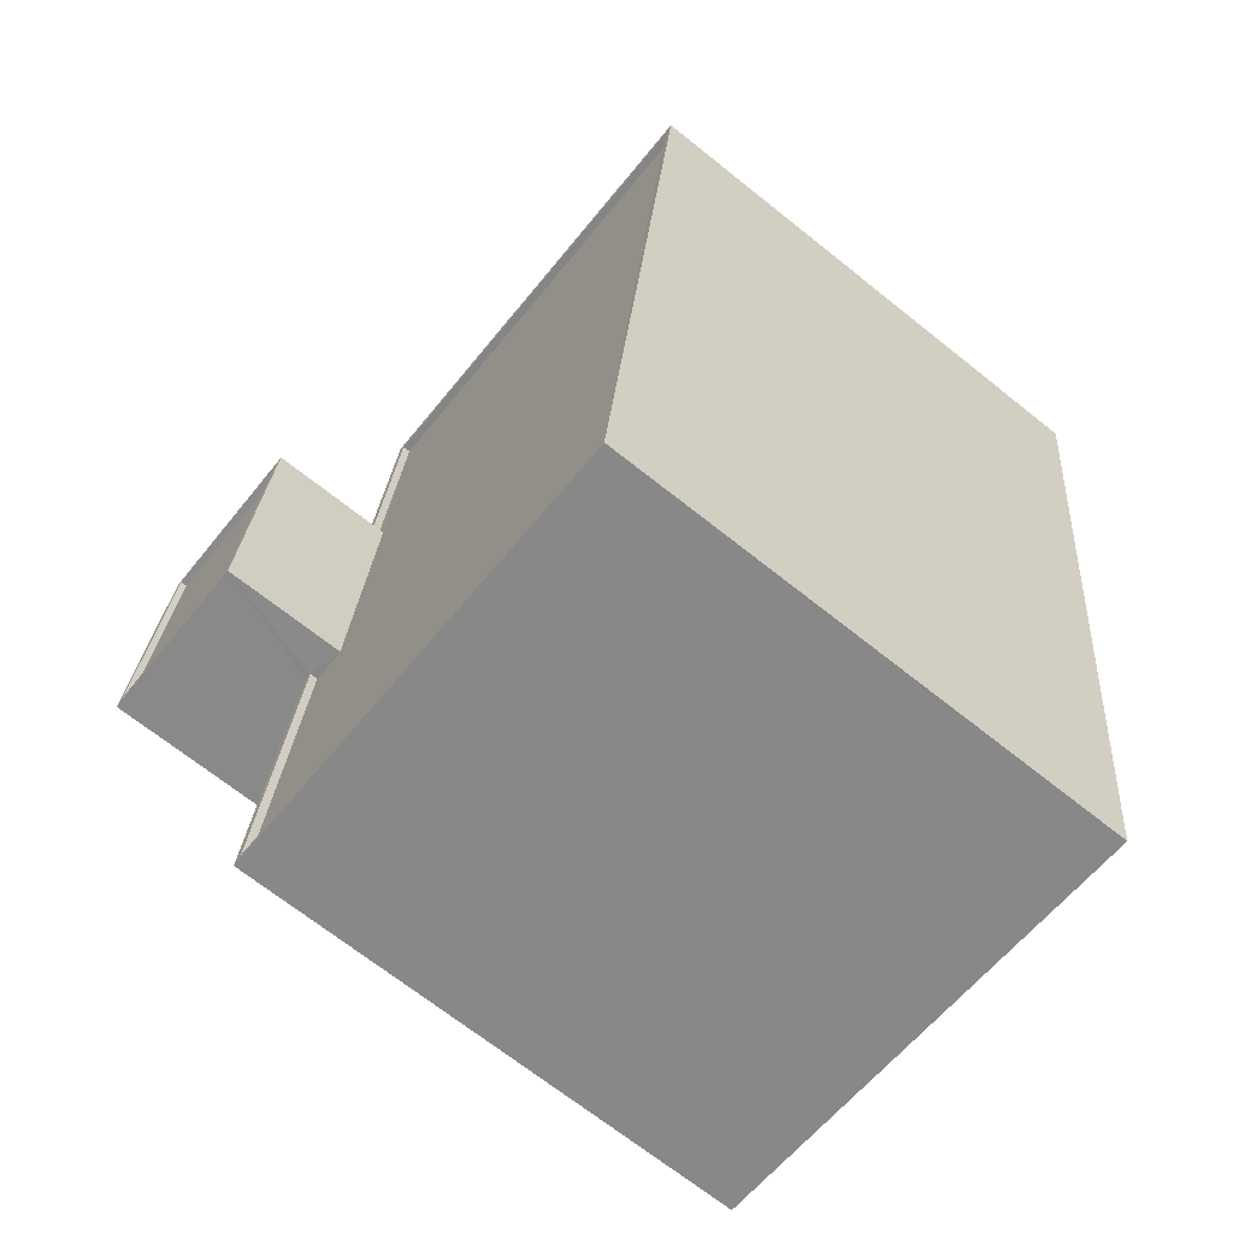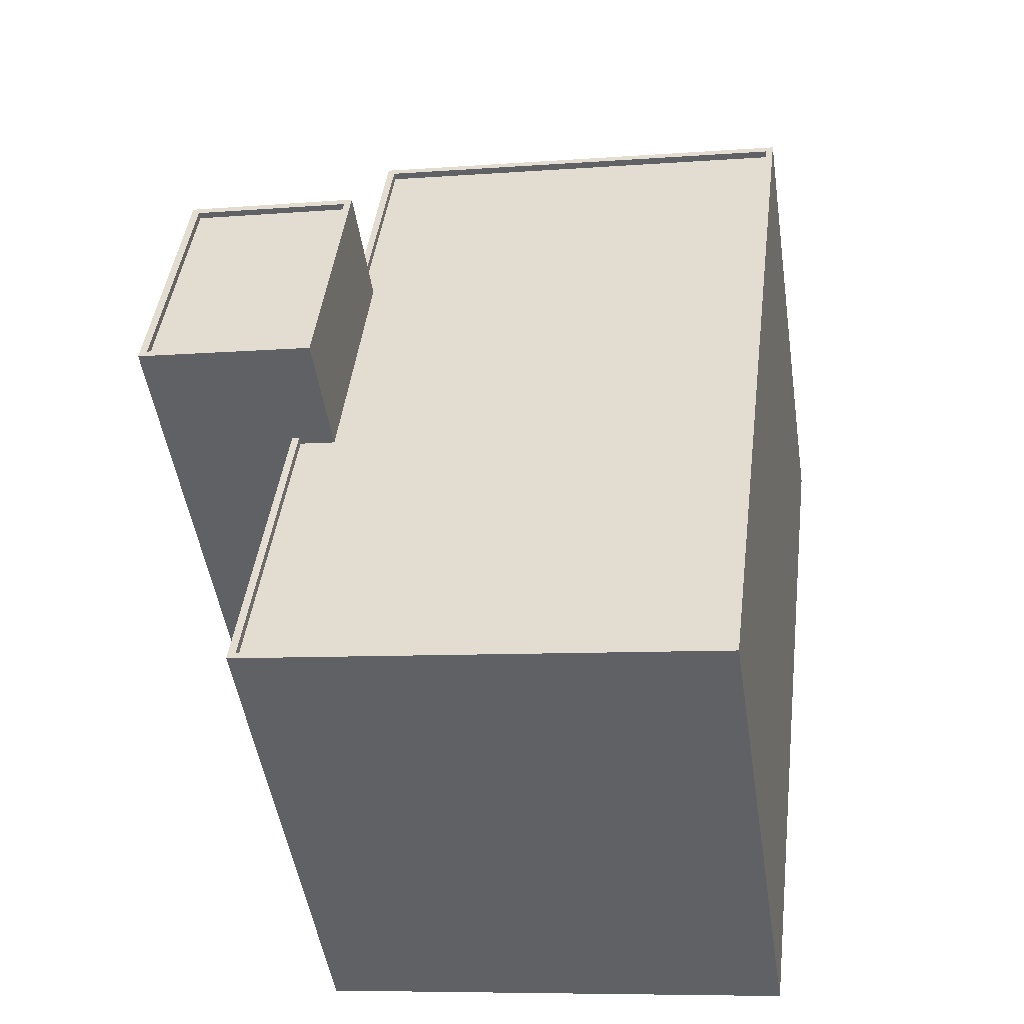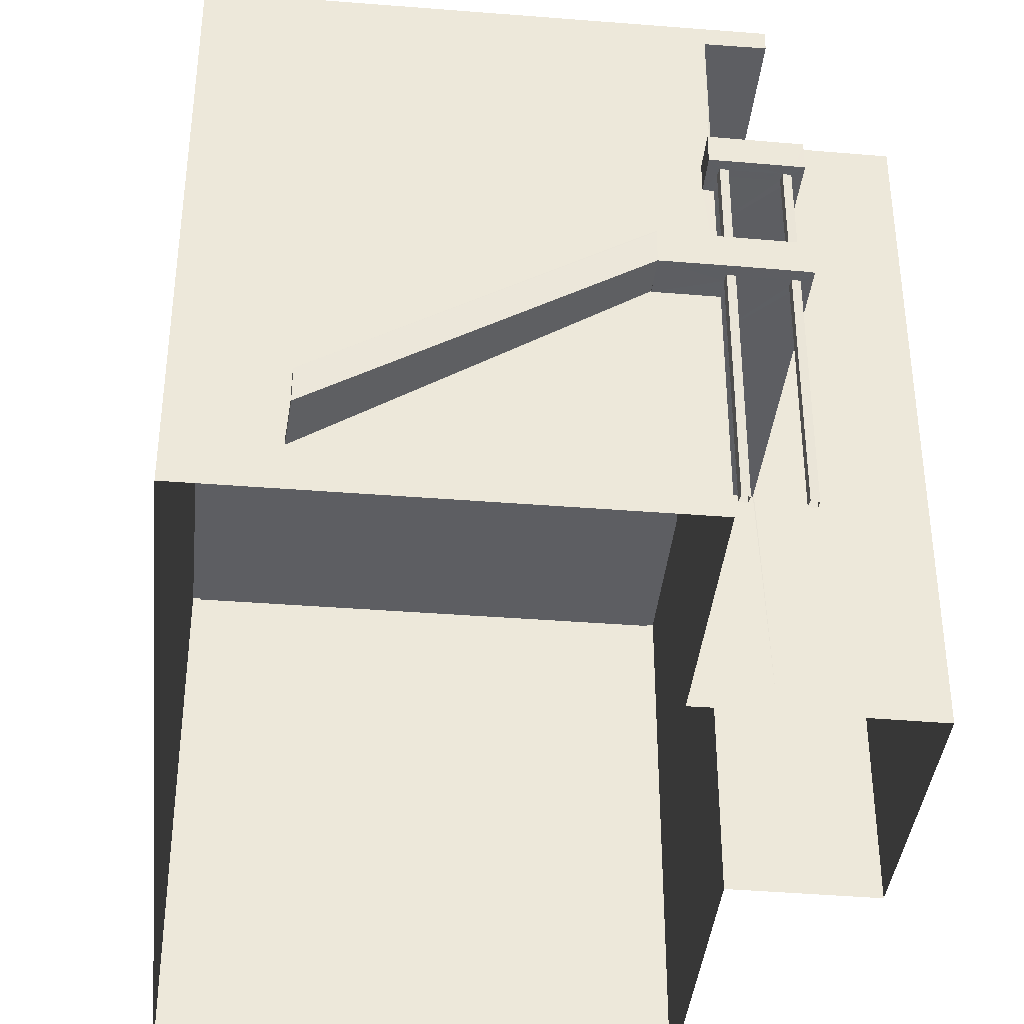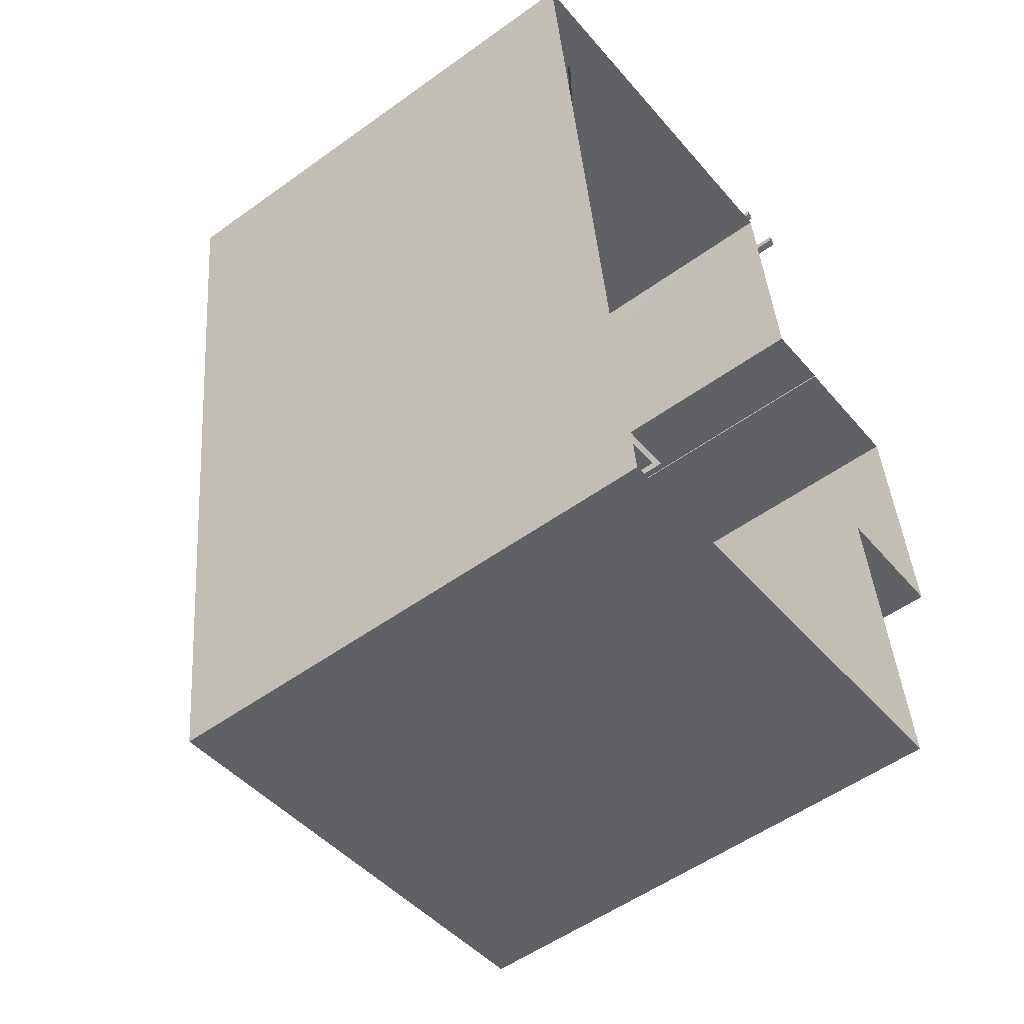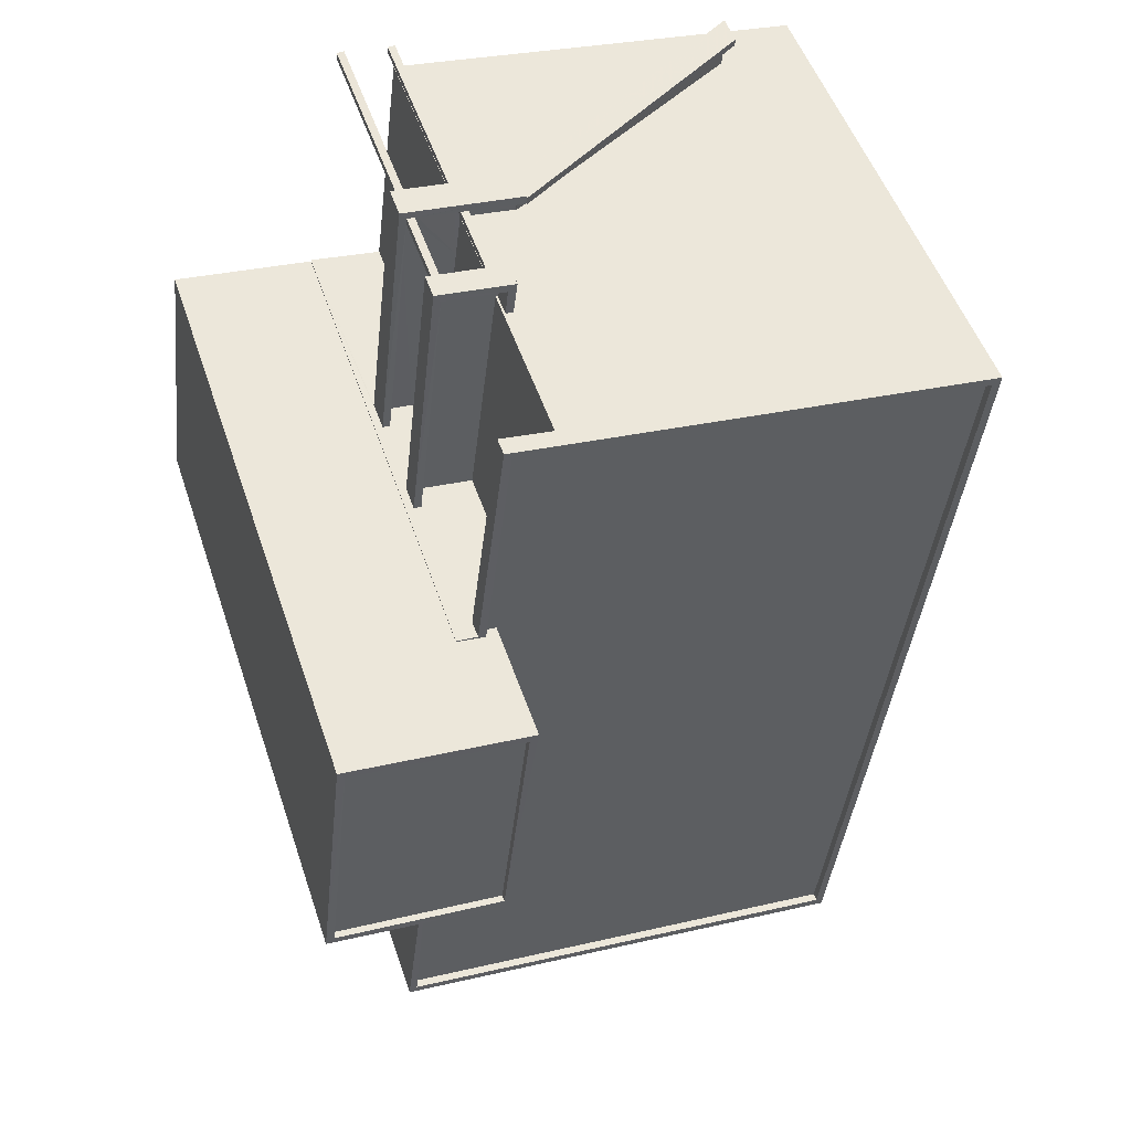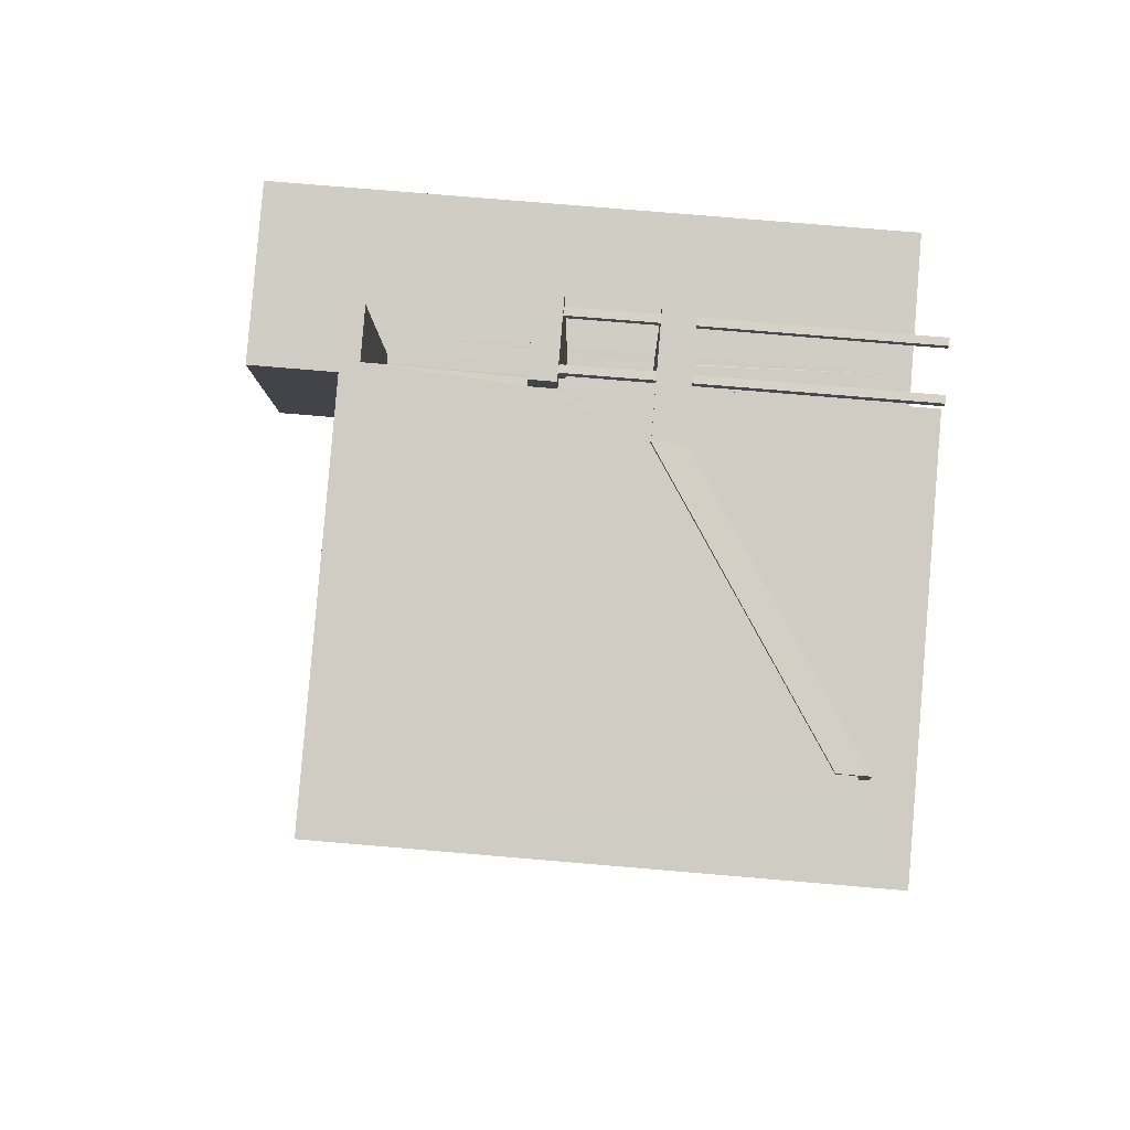
<metadata>
{"format":"obj","ext":"obj","renderer":"f3d","projection":"perspective","resolution":1024,"background":"white","views":[{"elev":-69.0,"azim":51.4,"up":"+Y"},{"elev":-48.6,"azim":8.6,"up":"+Y"},{"elev":-39.0,"azim":167.2,"up":"+Z"},{"elev":-53.6,"azim":127.6,"up":"+Y"},{"elev":50.3,"azim":-18.2,"up":"+Y"},{"elev":77.0,"azim":94.8,"up":"+Y"}]}
</metadata>
<code>
v -8.909e+04 -9.879e+04 8.324
v -8.909e+04 -9.879e+04 8.324
v -8.909e+04 -9.879e+04 8.324
v -8.909e+04 -9.879e+04 8.324
v -8.909e+04 -9.881e+04 8.324
v -8.909e+04 -9.88e+04 8.324
v -8.908e+04 -9.881e+04 8.323
v -8.908e+04 -9.879e+04 8.324
v -8.909e+04 -9.88e+04 8.324
v -8.909e+04 -9.879e+04 8.324
v -8.909e+04 -9.88e+04 8.324
v -8.909e+04 -9.88e+04 8.324
v -8.909e+04 -9.88e+04 8.324
v -8.909e+04 -9.88e+04 8.324
v -8.909e+04 -9.879e+04 8.324
v -8.909e+04 -9.879e+04 8.324
v -8.909e+04 -9.879e+04 8.324
v -8.909e+04 -9.879e+04 8.324
v -8.909e+04 -9.879e+04 12.54
v -8.909e+04 -9.879e+04 12.54
v -8.908e+04 -9.879e+04 12.54
v -8.909e+04 -9.879e+04 12.54
v -8.909e+04 -9.879e+04 12.54
v -8.908e+04 -9.879e+04 12.54
v -8.909e+04 -9.879e+04 12.54
v -8.909e+04 -9.879e+04 12.54
v -8.909e+04 -9.879e+04 12.54
v -8.909e+04 -9.879e+04 14.77
v -8.909e+04 -9.879e+04 14.77
v -8.909e+04 -9.879e+04 14.77
v -8.909e+04 -9.879e+04 14.77
v -8.909e+04 -9.879e+04 14.77
v -8.909e+04 -9.88e+04 14.77
v -8.909e+04 -9.88e+04 14.77
v -8.909e+04 -9.879e+04 14.77
v -8.909e+04 -9.879e+04 14.77
v -8.909e+04 -9.879e+04 14.77
v -8.909e+04 -9.879e+04 14.77
v -8.908e+04 -9.879e+04 9.141
v -8.908e+04 -9.879e+04 9.112
v -8.908e+04 -9.879e+04 12.56
v -8.908e+04 -9.879e+04 12.56
v -8.909e+04 -9.88e+04 12.54
v -8.909e+04 -9.879e+04 12.54
v -8.909e+04 -9.879e+04 12.54
v -8.909e+04 -9.88e+04 12.54
v -8.909e+04 -9.879e+04 12.54
v -8.909e+04 -9.879e+04 12.54
v -8.909e+04 -9.88e+04 18.12
v -8.909e+04 -9.879e+04 18.12
v -8.909e+04 -9.88e+04 18.12
v -8.909e+04 -9.879e+04 18.12
v -8.909e+04 -9.879e+04 12.54
v -8.909e+04 -9.88e+04 12.54
v -8.909e+04 -9.879e+04 12.54
v -8.909e+04 -9.879e+04 14.77
v -8.909e+04 -9.879e+04 14.77
v -8.909e+04 -9.879e+04 14.77
v -8.908e+04 -9.879e+04 14.77
v -8.908e+04 -9.879e+04 14.77
v -8.909e+04 -9.879e+04 14.77
v -8.909e+04 -9.88e+04 14.77
v -8.908e+04 -9.879e+04 13.16
v -8.908e+04 -9.879e+04 9.736
v -8.908e+04 -9.879e+04 9.741
v -8.908e+04 -9.879e+04 13.16
v -8.909e+04 -9.88e+04 12.69
v -8.909e+04 -9.88e+04 12.69
v -8.909e+04 -9.879e+04 12.69
v -8.909e+04 -9.879e+04 12.69
v -8.909e+04 -9.879e+04 12.69
v -8.909e+04 -9.879e+04 12.69
v -8.909e+04 -9.879e+04 12.69
v -8.909e+04 -9.879e+04 12.69
v -8.909e+04 -9.879e+04 12.69
v -8.909e+04 -9.879e+04 12.69
v -8.909e+04 -9.879e+04 12.69
v -8.909e+04 -9.879e+04 12.69
v -8.909e+04 -9.879e+04 12.69
v -8.908e+04 -9.879e+04 12.69
v -8.909e+04 -9.879e+04 12.69
v -8.908e+04 -9.879e+04 12.69
v -8.909e+04 -9.879e+04 14.82
v -8.909e+04 -9.879e+04 14.82
v -8.909e+04 -9.879e+04 14.82
v -8.909e+04 -9.88e+04 14.82
v -8.909e+04 -9.88e+04 14.82
v -8.909e+04 -9.879e+04 14.82
v -8.908e+04 -9.879e+04 12.71
v -8.908e+04 -9.879e+04 9.262
v -8.908e+04 -9.879e+04 9.286
v -8.908e+04 -9.879e+04 12.71
v -8.908e+04 -9.879e+04 13.14
v -8.908e+04 -9.879e+04 13.14
v -8.908e+04 -9.879e+04 13.14
v -8.909e+04 -9.879e+04 13.14
v -8.909e+04 -9.879e+04 13.14
v -8.908e+04 -9.879e+04 13.14
v -8.909e+04 -9.88e+04 13.14
v -8.909e+04 -9.88e+04 13.14
v -8.909e+04 -9.88e+04 20.77
v -8.909e+04 -9.88e+04 20.77
v -8.909e+04 -9.88e+04 20.77
v -8.909e+04 -9.88e+04 20.77
v -8.909e+04 -9.88e+04 20.77
v -8.909e+04 -9.88e+04 20.77
v -8.909e+04 -9.88e+04 20.77
v -8.909e+04 -9.88e+04 20.77
v -8.909e+04 -9.88e+04 18.47
v -8.909e+04 -9.881e+04 18.47
v -8.909e+04 -9.881e+04 18.47
v -8.909e+04 -9.88e+04 18.47
v -8.909e+04 -9.88e+04 18.47
v -8.909e+04 -9.88e+04 18.47
v -8.908e+04 -9.881e+04 18.47
v -8.908e+04 -9.881e+04 18.47
v -8.909e+04 -9.88e+04 18.47
v -8.909e+04 -9.879e+04 18.47
v -8.909e+04 -9.879e+04 18.47
v -8.908e+04 -9.879e+04 18.47
v -8.908e+04 -9.879e+04 18.47
v -8.909e+04 -9.88e+04 18.47
v -8.909e+04 -9.879e+04 15.27
v -8.909e+04 -9.88e+04 15.27
v -8.909e+04 -9.88e+04 15.27
v -8.909e+04 -9.879e+04 15.27
v -8.908e+04 -9.879e+04 15.27
v -8.908e+04 -9.879e+04 15.27
v -8.909e+04 -9.879e+04 15.27
v -8.909e+04 -9.879e+04 15.27
v -8.909e+04 -9.881e+04 18.32
v -8.909e+04 -9.88e+04 18.32
v -8.909e+04 -9.88e+04 18.32
v -8.909e+04 -9.88e+04 18.32
v -8.909e+04 -9.879e+04 18.32
v -8.909e+04 -9.88e+04 18.32
v -8.908e+04 -9.879e+04 18.32
v -8.908e+04 -9.881e+04 18.32
v -8.909e+04 -9.88e+04 12.69
v -8.909e+04 -9.879e+04 12.69
v -8.909e+04 -9.88e+04 20.64
v -8.909e+04 -9.88e+04 20.64
v -8.909e+04 -9.88e+04 20.64
v -8.909e+04 -9.88e+04 20.64
f 1 2 3
f 1 4 2
f 5 6 7
f 8 7 9
f 8 9 10
f 6 11 12
f 9 13 14
f 13 6 12
f 7 6 9
f 9 6 13
f 15 16 17
f 18 15 17
f 19 20 21
f 22 23 19
f 21 20 24
f 25 26 24
f 25 27 26
f 20 25 24
f 19 23 20
f 28 29 30
f 28 31 29
f 32 33 34
f 35 36 32
f 37 36 35
f 37 28 30
f 32 34 38
f 32 38 35
f 37 35 28
f 39 40 41
f 42 39 41
f 43 44 45
f 46 43 45
f 47 48 44
f 44 48 45
f 49 50 51
f 49 52 50
f 48 47 53
f 22 54 46
f 47 26 53
f 22 46 45
f 53 26 27
f 55 22 45
f 23 22 55
f 23 55 27
f 55 53 27
f 37 30 56
f 32 36 57
f 58 56 59
f 57 36 58
f 56 30 59
f 60 57 58
f 60 58 59
f 31 61 29
f 38 62 61
f 34 62 38
f 61 31 38
f 63 64 65
f 63 66 64
f 67 68 69
f 69 70 71
f 72 67 69
f 73 74 75
f 76 73 71
f 70 76 71
f 75 74 77
f 73 75 71
f 71 72 69
f 69 78 70
f 79 73 76
f 80 81 78
f 82 81 80
f 79 82 73
f 78 81 70
f 82 79 81
f 83 84 85
f 86 85 87
f 87 85 88
f 85 84 88
f 89 90 91
f 92 89 91
f 93 94 95
f 94 96 97
f 98 95 97
f 97 96 99
f 97 99 100
f 95 94 97
f 101 102 103
f 104 105 106
f 107 105 104
f 107 103 102
f 101 103 108
f 103 107 104
f 109 110 111
f 112 113 114
f 110 115 116
f 117 109 111
f 113 118 119
f 120 119 121
f 115 120 121
f 112 122 113
f 118 121 119
f 113 122 118
f 121 116 115
f 110 116 111
f 123 124 125
f 124 123 126
f 127 128 129
f 130 127 129
f 128 126 129
f 129 126 123
f 106 105 101
f 108 106 101
f 131 132 133
f 134 135 136
f 134 137 135
f 138 132 131
f 137 132 138
f 137 134 132
f 72 139 67
f 139 72 140
f 74 140 77
f 140 72 77
f 141 142 143
f 144 141 143
f 103 141 144
f 103 104 141
f 20 18 25
f 20 15 18
f 25 18 17
f 27 25 17
f 103 144 143
f 108 103 143
f 65 64 91
f 65 91 39
f 91 40 39
f 91 90 40
f 99 96 44
f 43 99 44
f 106 142 141
f 104 106 141
f 133 111 131
f 133 117 111
f 50 86 51
f 50 85 86
f 139 140 97
f 100 139 97
f 111 138 131
f 111 116 138
f 51 86 125
f 125 49 51
f 113 49 114
f 14 46 9
f 114 99 14
f 46 54 9
f 100 33 68
f 100 34 33
f 100 68 67
f 125 86 87
f 139 100 67
f 62 34 100
f 43 46 14
f 114 124 62
f 99 43 14
f 124 49 125
f 62 100 99
f 114 49 124
f 114 62 99
f 68 33 69
f 57 78 69
f 32 57 69
f 33 32 69
f 127 59 128
f 127 60 59
f 74 73 97
f 140 74 97
f 73 82 98
f 97 73 98
f 108 143 142
f 106 108 142
f 115 110 5
f 7 115 5
f 116 137 138
f 116 121 137
f 71 28 35
f 71 75 28
f 112 114 14
f 13 112 14
f 107 12 11
f 107 102 12
f 30 29 126
f 59 30 128
f 29 61 126
f 30 126 128
f 123 88 84
f 129 123 84
f 62 126 61
f 62 124 126
f 20 16 15
f 20 23 16
f 13 12 112
f 136 122 134
f 134 122 101
f 12 102 112
f 102 101 112
f 112 101 122
f 44 96 47
f 96 94 26
f 47 96 26
f 94 24 26
f 98 63 95
f 66 63 98
f 98 82 92
f 92 82 80
f 92 80 89
f 66 98 92
f 9 22 10
f 10 22 19
f 54 22 9
f 53 1 3
f 48 53 3
f 115 7 8
f 120 115 8
f 133 132 117
f 6 109 11
f 132 105 117
f 11 109 107
f 109 105 107
f 117 105 109
f 110 109 6
f 5 110 6
f 72 35 38
f 72 71 35
f 58 81 79
f 56 58 79
f 41 21 42
f 93 42 94
f 94 42 24
f 42 21 24
f 64 66 92
f 91 64 92
f 119 52 49
f 113 119 49
f 122 135 118
f 122 136 135
f 39 42 65
f 65 93 63
f 63 93 95
f 42 93 65
f 48 3 2
f 45 48 2
f 70 58 36
f 70 81 58
f 83 129 84
f 83 130 129
f 134 101 105
f 132 134 105
f 72 38 31
f 77 72 31
f 118 135 137
f 121 118 137
f 8 10 40
f 120 8 90
f 120 50 119
f 10 19 21
f 119 50 52
f 57 60 78
f 89 80 78
f 41 40 21
f 130 85 50
f 83 85 130
f 8 40 90
f 90 89 120
f 89 60 127
f 127 130 50
f 40 10 21
f 127 50 120
f 89 78 60
f 89 127 120
f 55 2 4
f 55 45 2
f 23 17 16
f 23 27 17
f 79 37 56
f 79 76 37
f 70 36 37
f 76 70 37
f 77 31 28
f 75 77 28
f 125 88 123
f 125 87 88
f 53 4 1
f 53 55 4

</code>
